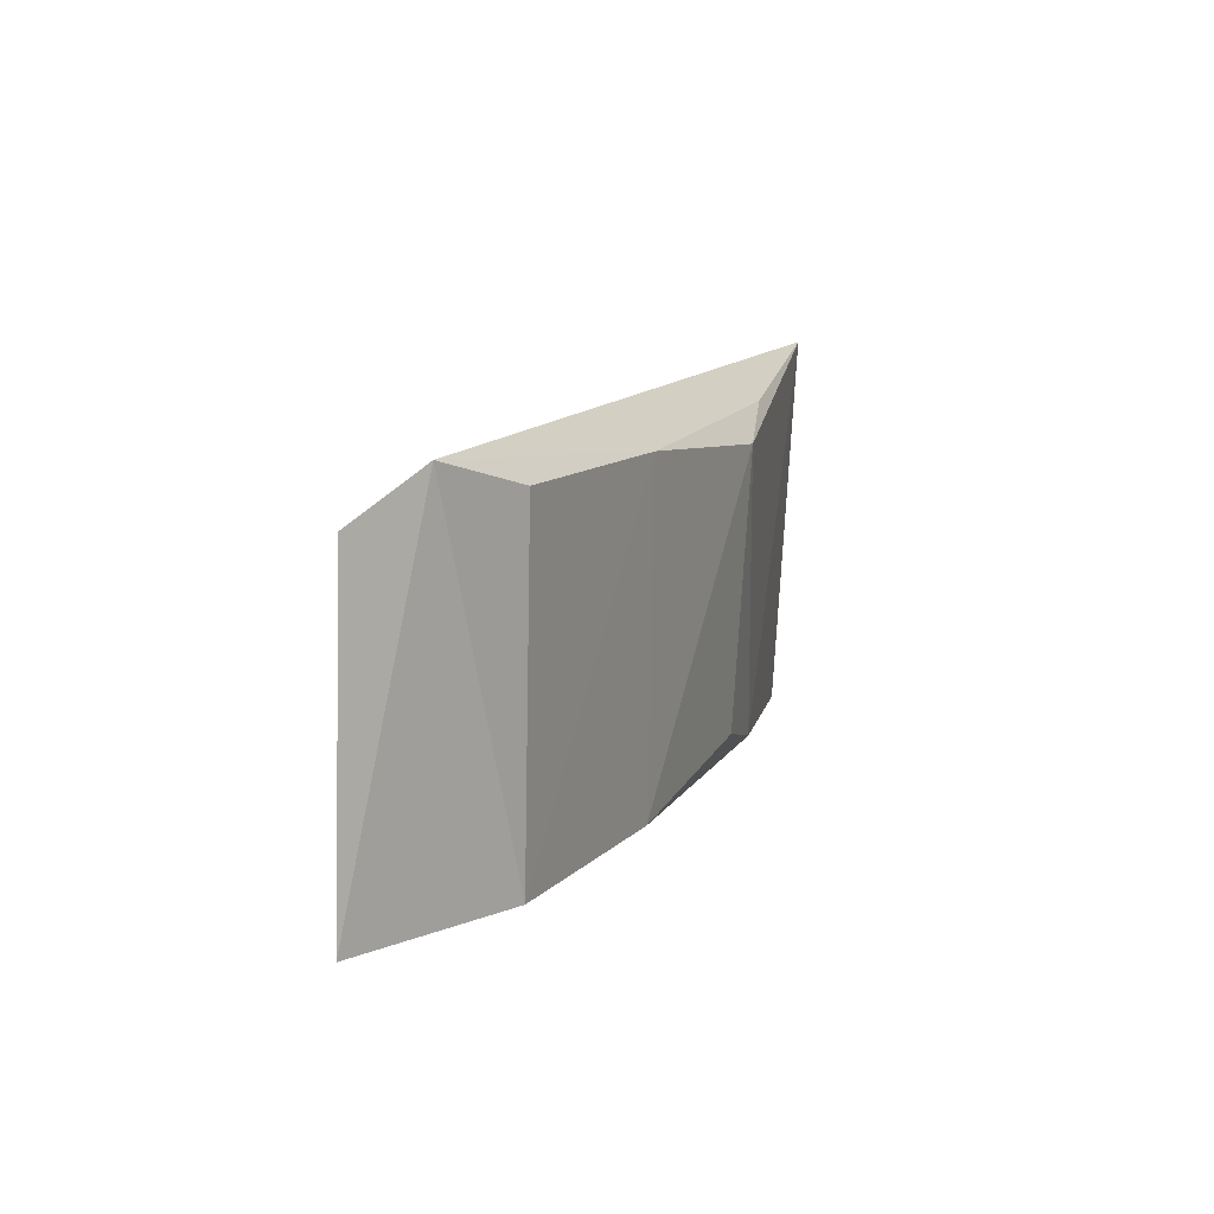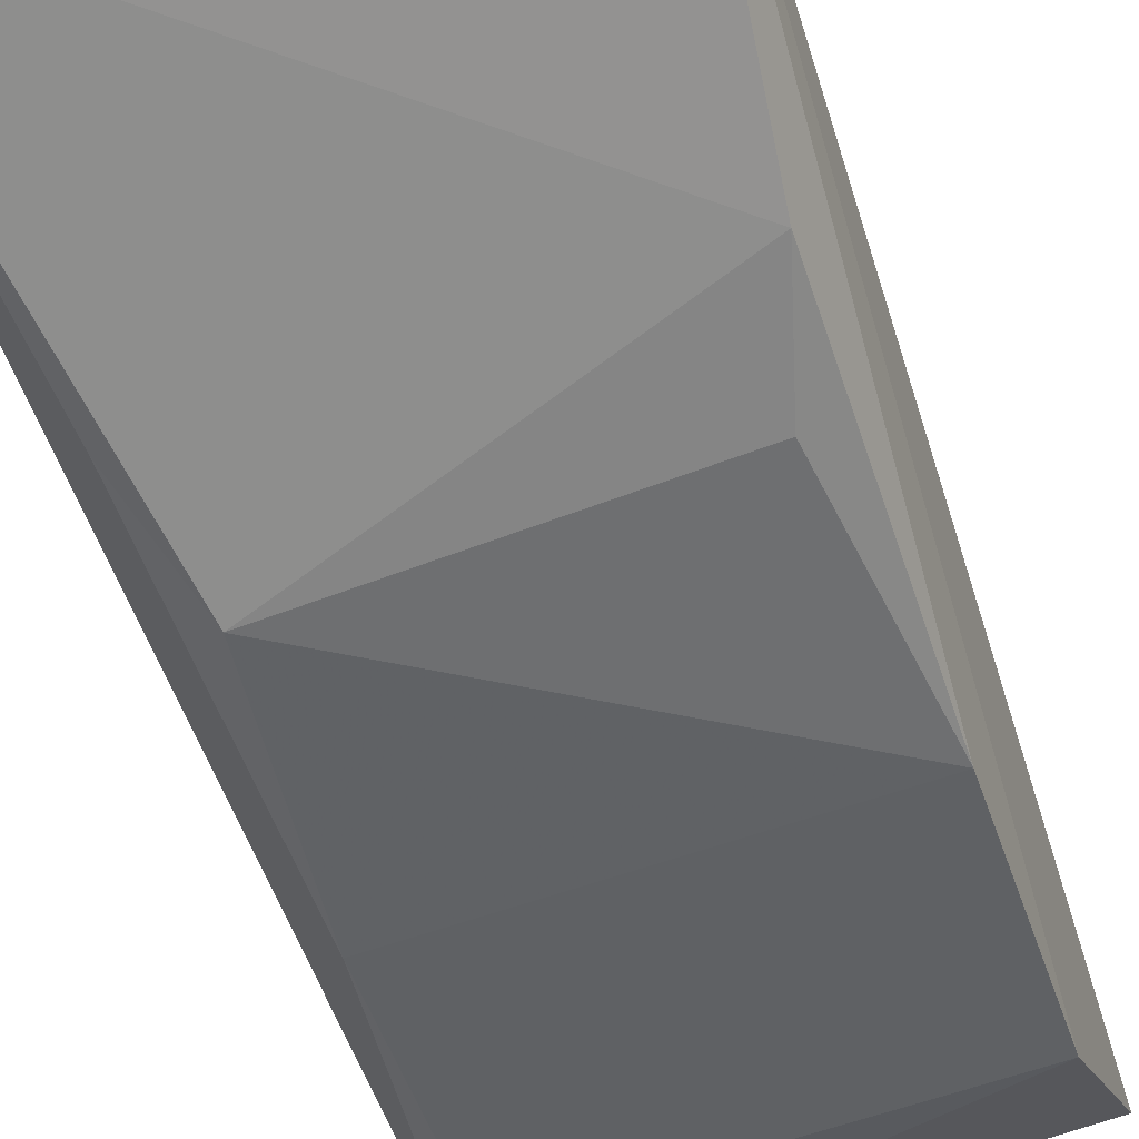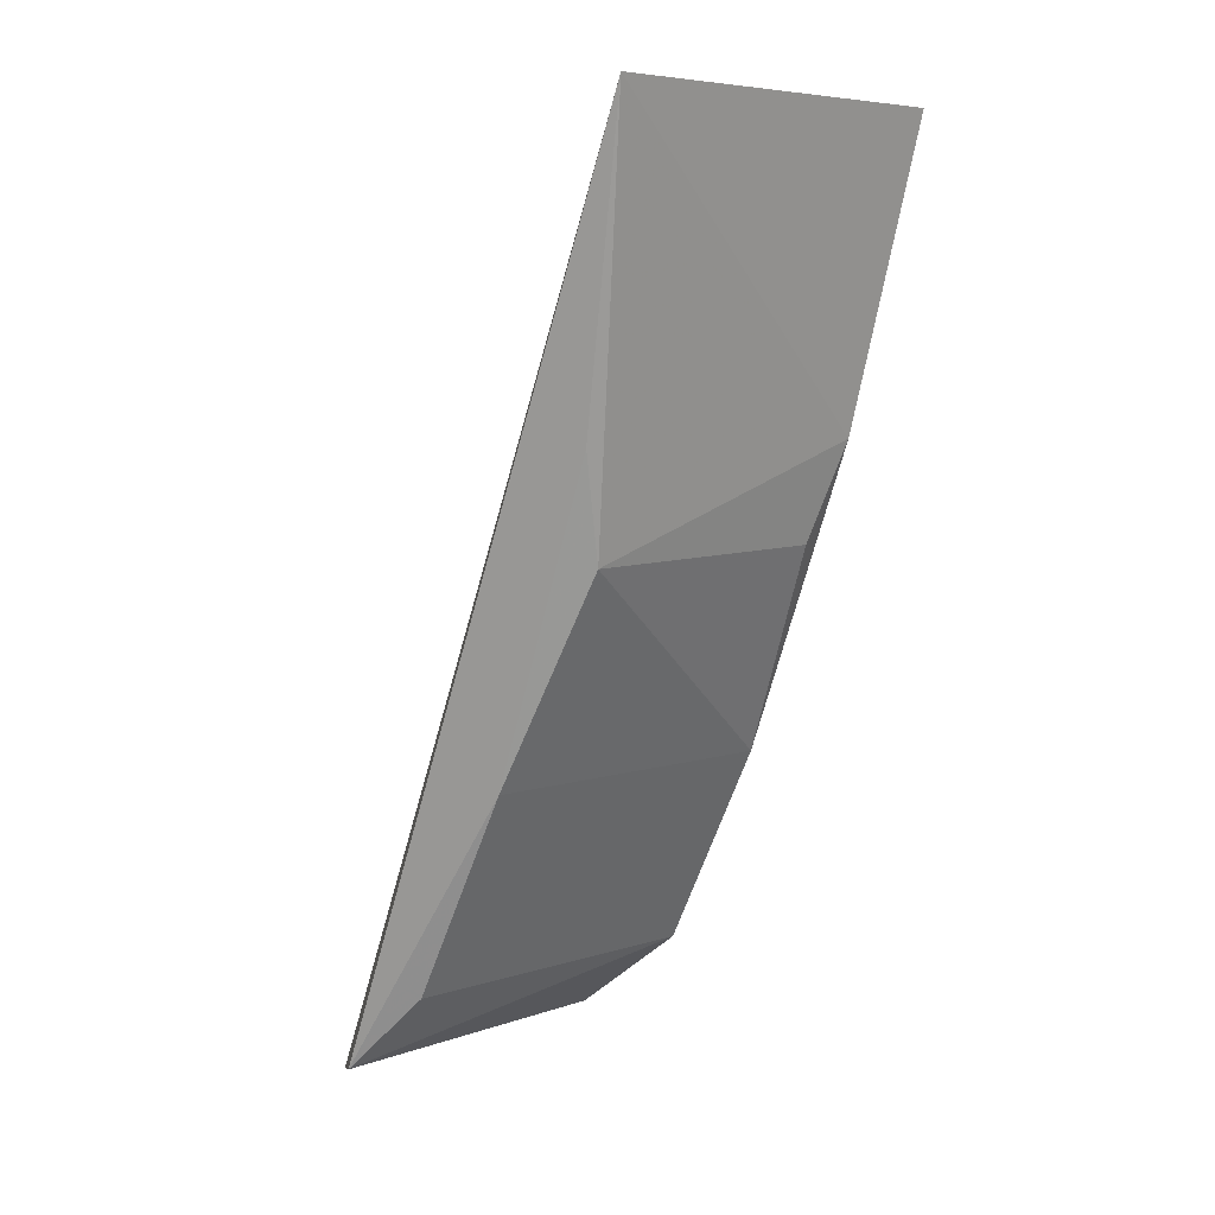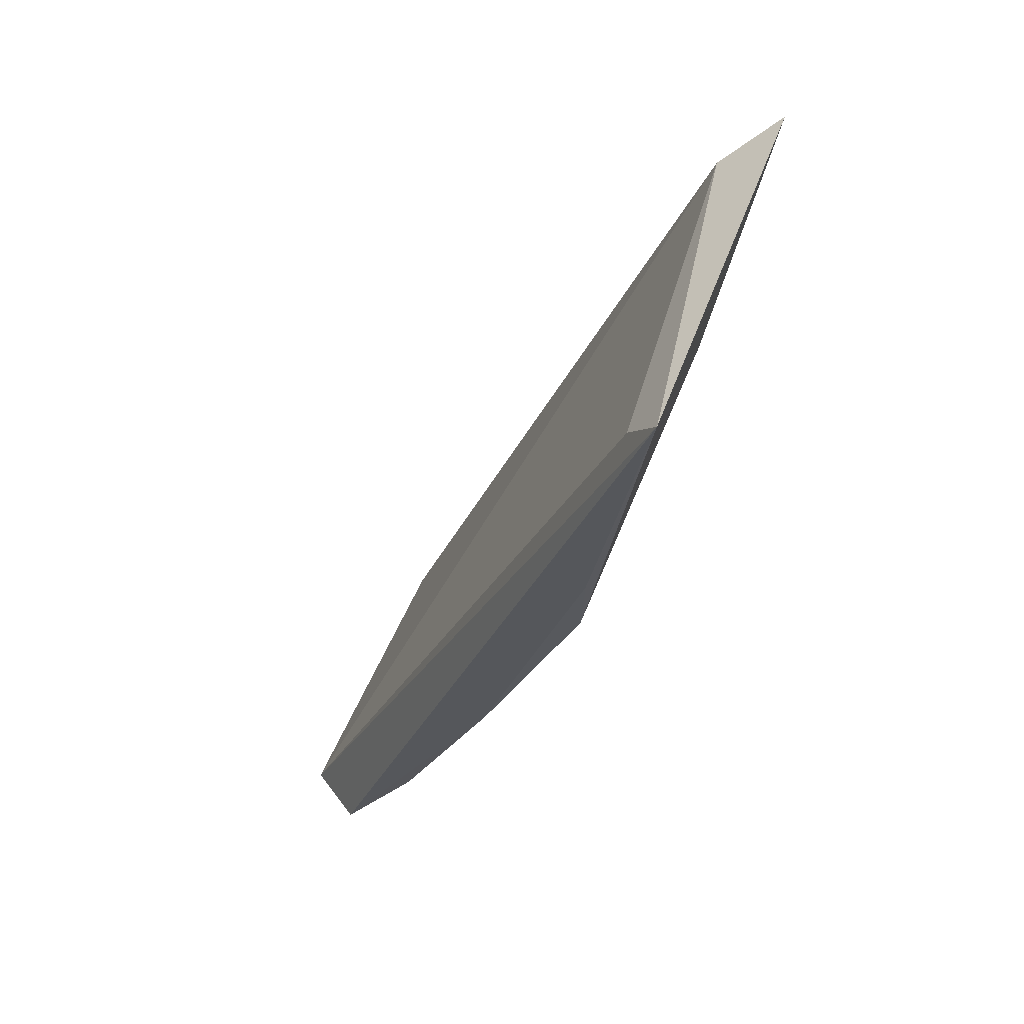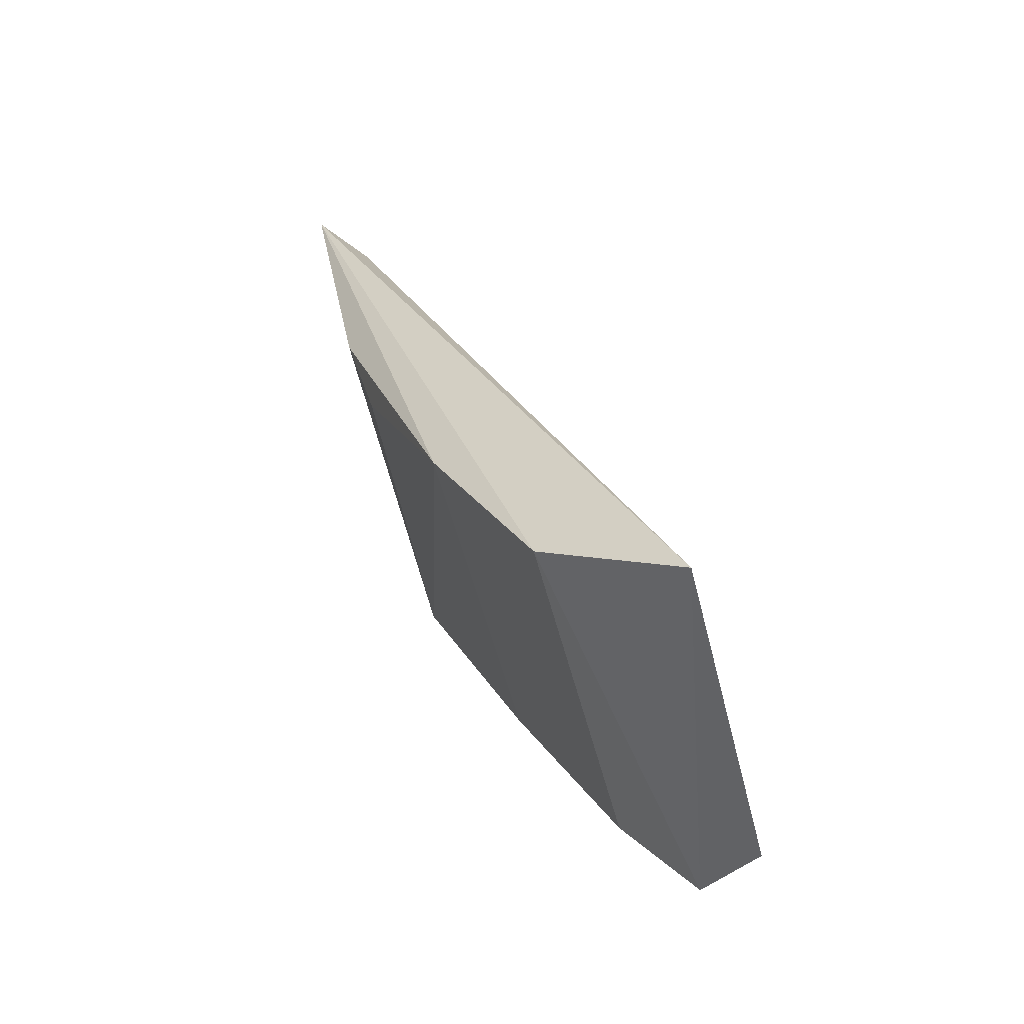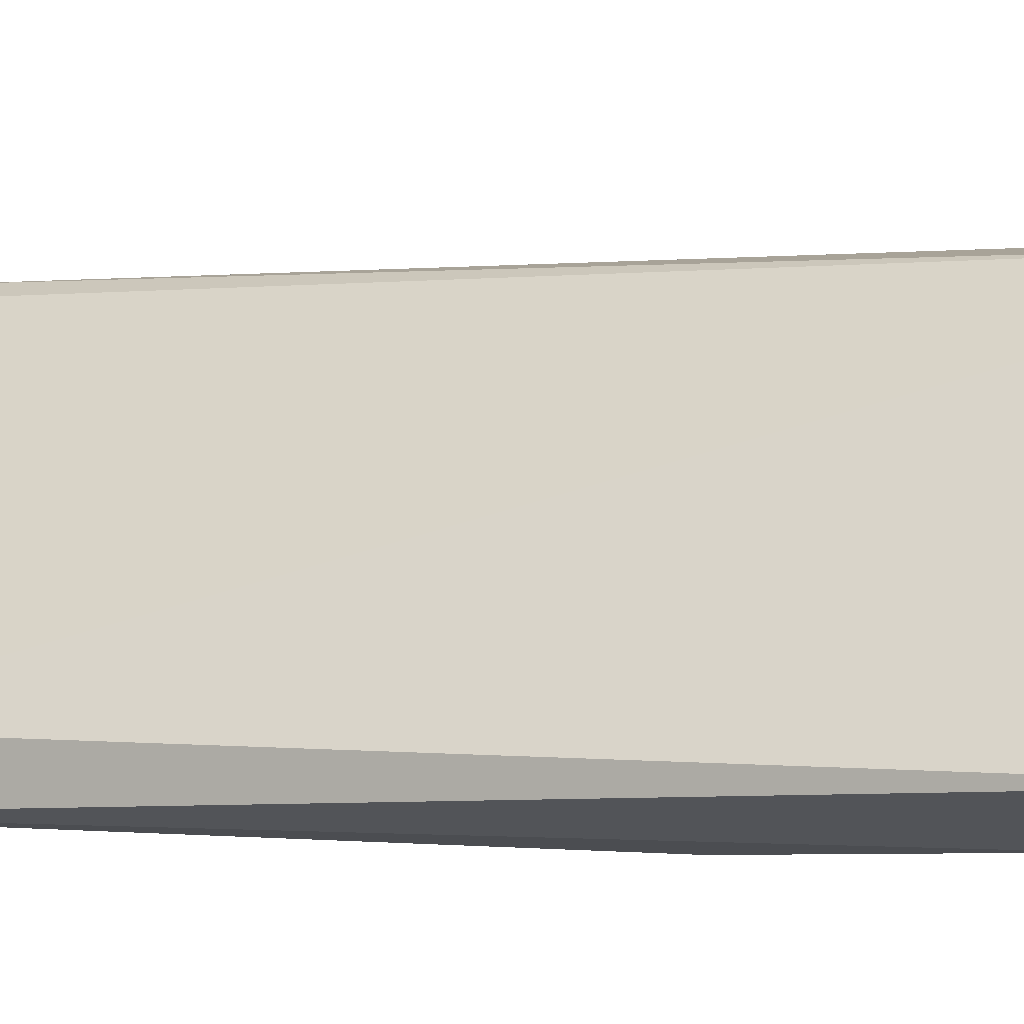
<metadata>
{"format":"obj","ext":"obj","renderer":"f3d","projection":"perspective","resolution":1024,"background":"white","views":[{"elev":-76.3,"azim":-93.8,"up":"+Z"},{"elev":-75.0,"azim":19.7,"up":"+Y"},{"elev":7.4,"azim":-47.9,"up":"+Z"},{"elev":52.8,"azim":-70.7,"up":"+Z"},{"elev":-59.8,"azim":102.2,"up":"+Z"},{"elev":55.1,"azim":105.4,"up":"+Y"}]}
</metadata>
<code>
v 0.02868 -0.06767 -0.1874
v 0.0246 -0.01139 -0.3175
v 0.0231 -0.06019 -0.1931
v -0.02215 -0.009716 -0.3165
v -0.02215 -0.05683 -0.2441
v 0.02215 -0.04518 -0.274
v -0.02953 -0.06701 -0.1872
v 0.02228 -0.03095 -0.3033
v 0.02272 -0.06073 -0.2301
v -0.02625 -0.06263 -0.1938
v -0.02953 -0.01882 -0.3129
v -0.02521 -0.04291 -0.2731
v 0.01842 -0.05714 -0.2442
v -0.02545 -0.02868 -0.3021
v -0.02587 -0.05832 -0.2294
f 1 2 3
f 3 2 4
f 7 1 3
f 8 2 1
f 8 1 6
f 9 6 1
f 9 7 5
f 9 1 7
f 10 7 3
f 10 3 4
f 10 4 7
f 11 7 4
f 11 4 2
f 11 2 8
f 12 8 6
f 12 6 5
f 12 7 11
f 13 9 5
f 13 5 6
f 13 6 9
f 14 12 11
f 14 11 8
f 14 8 12
f 15 12 5
f 15 5 7
f 15 7 12

</code>
